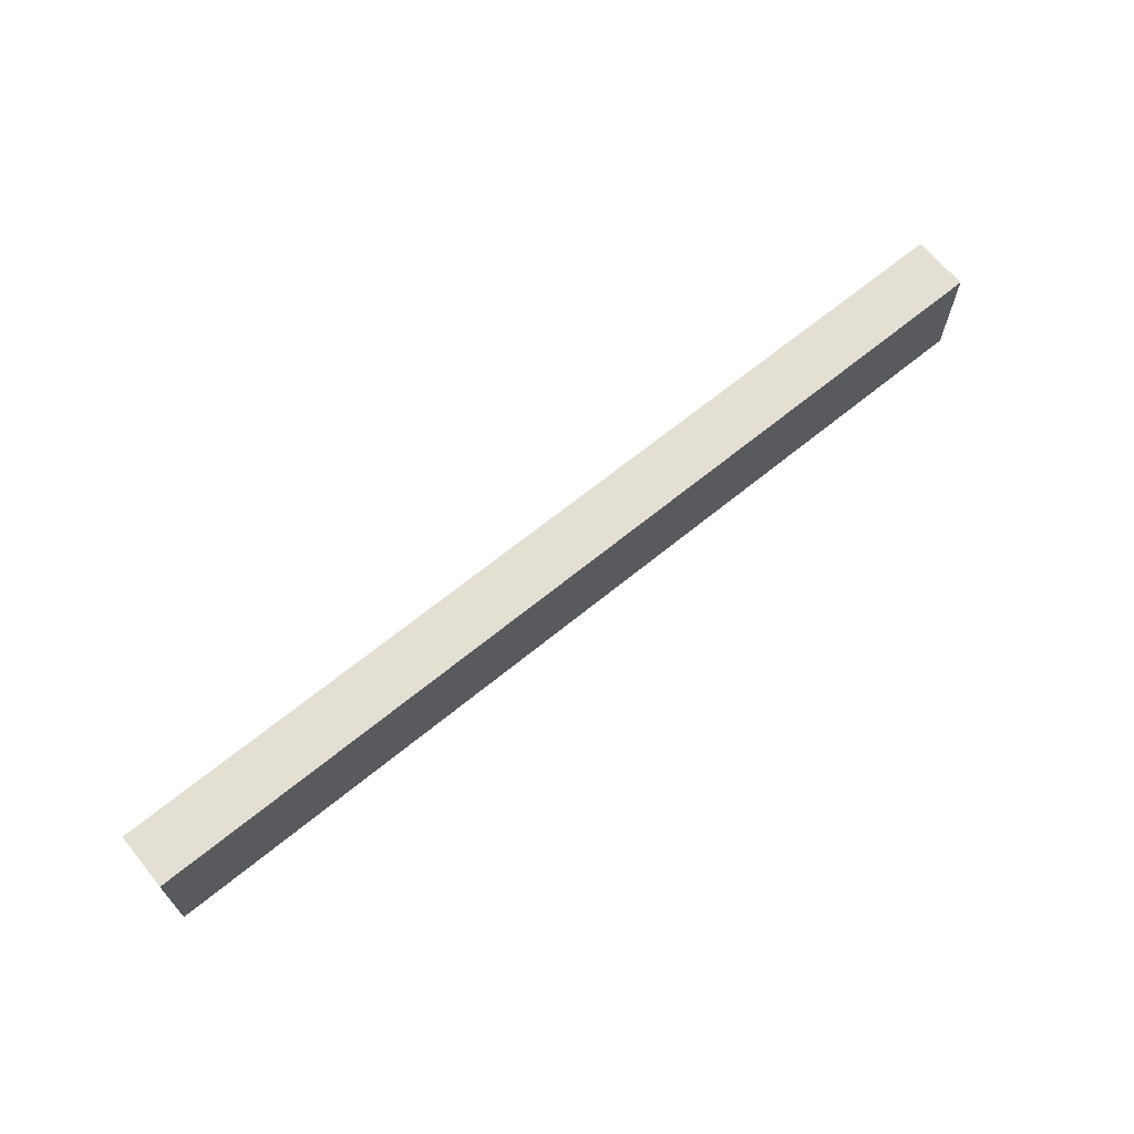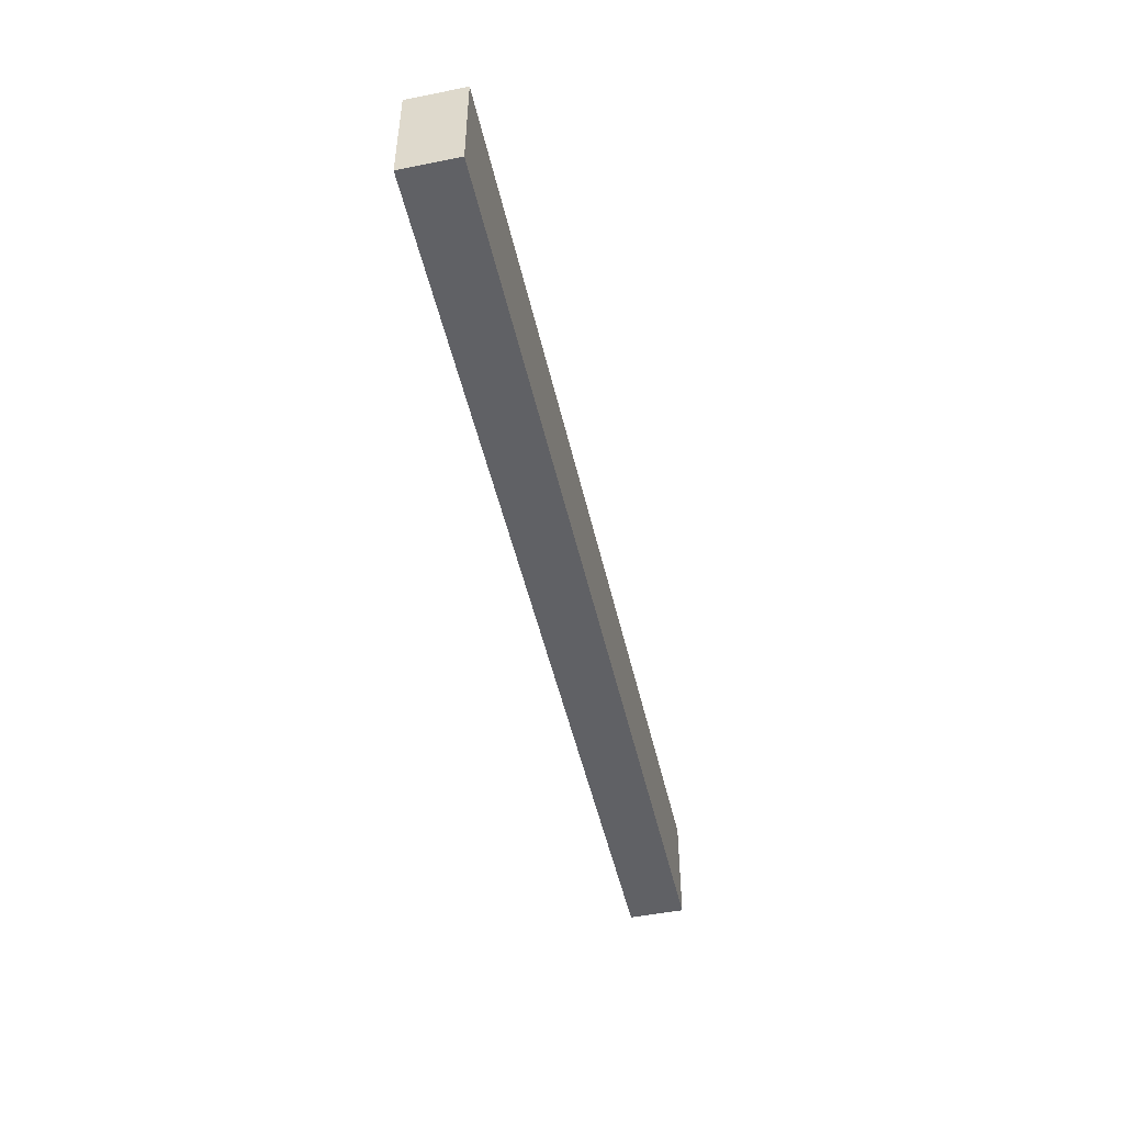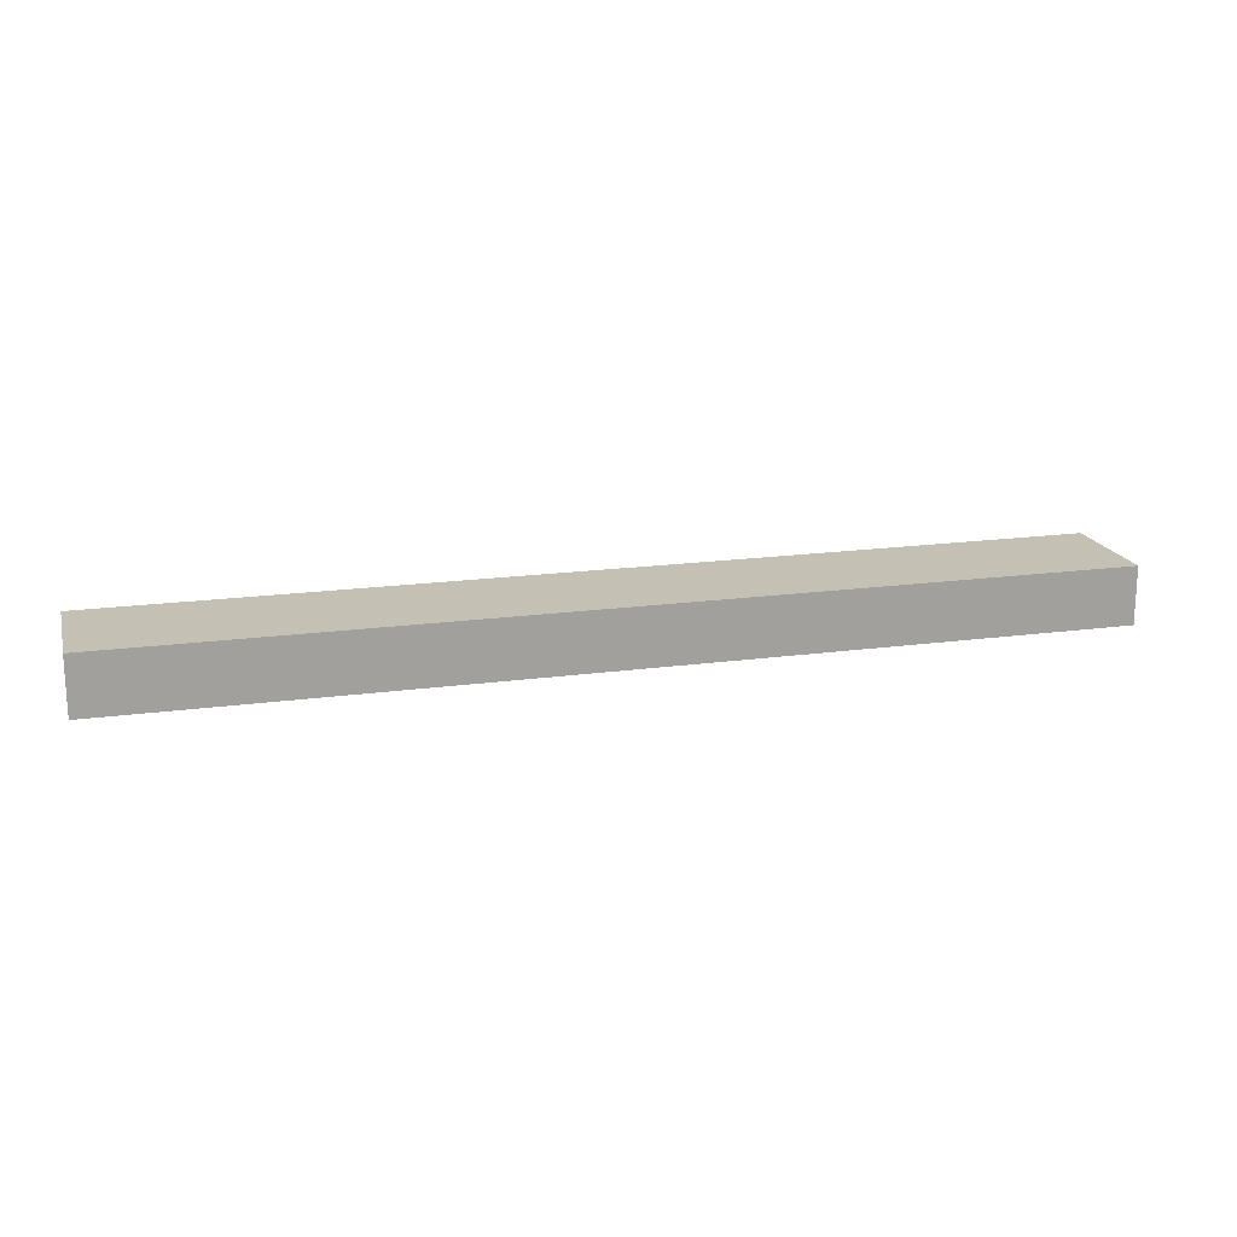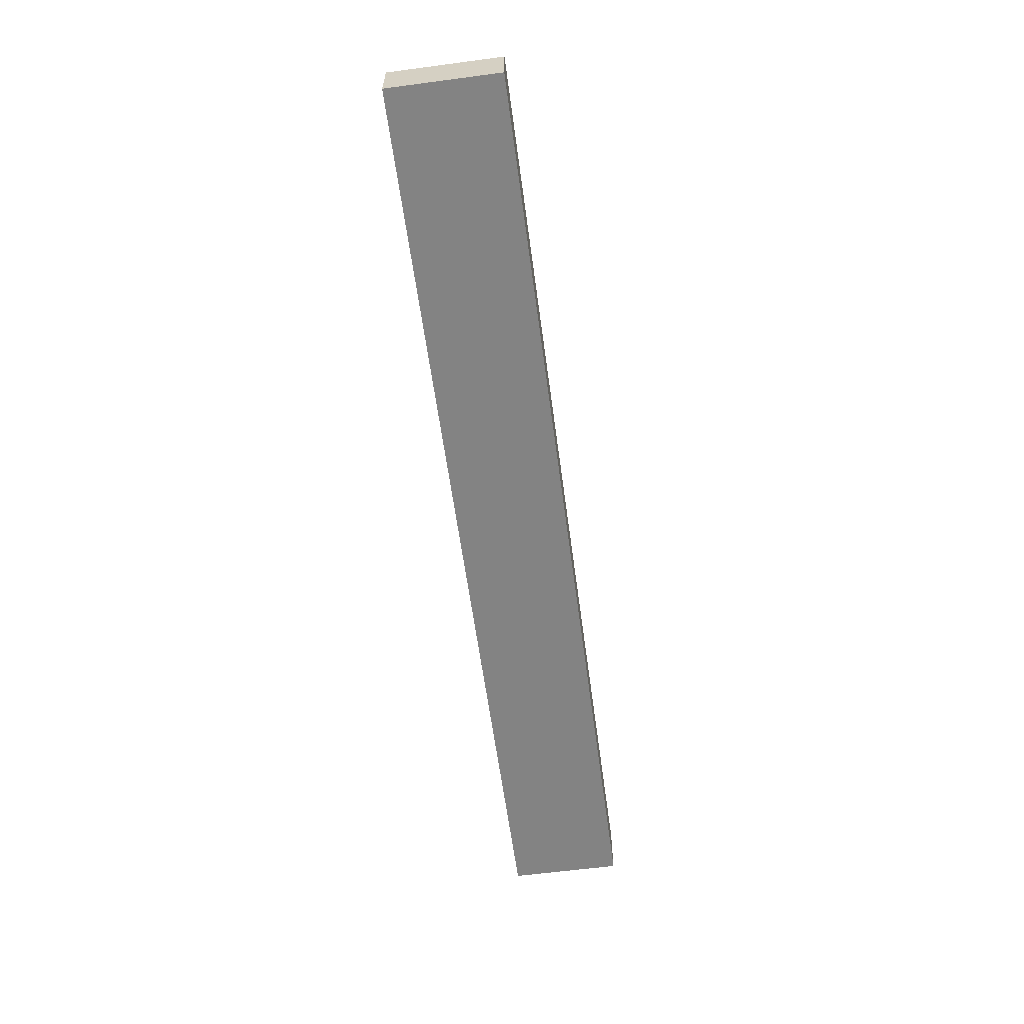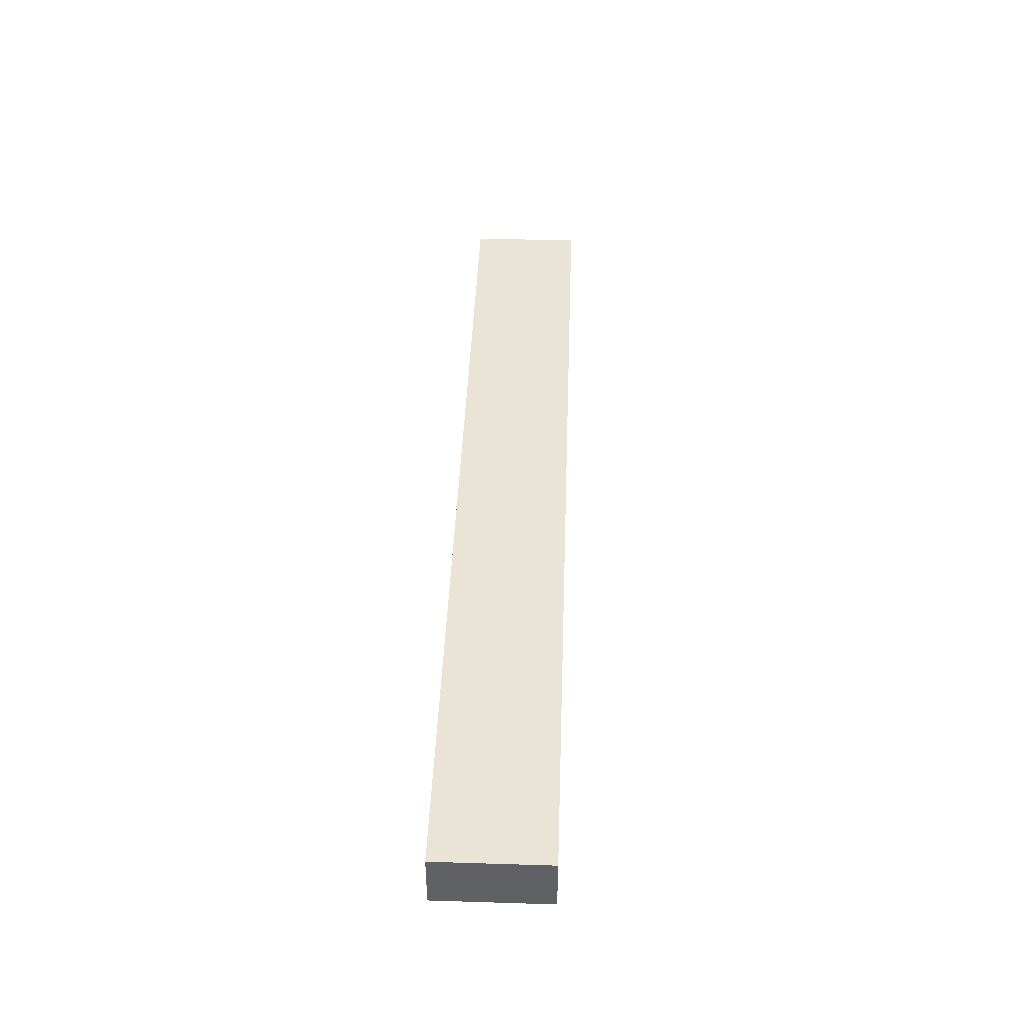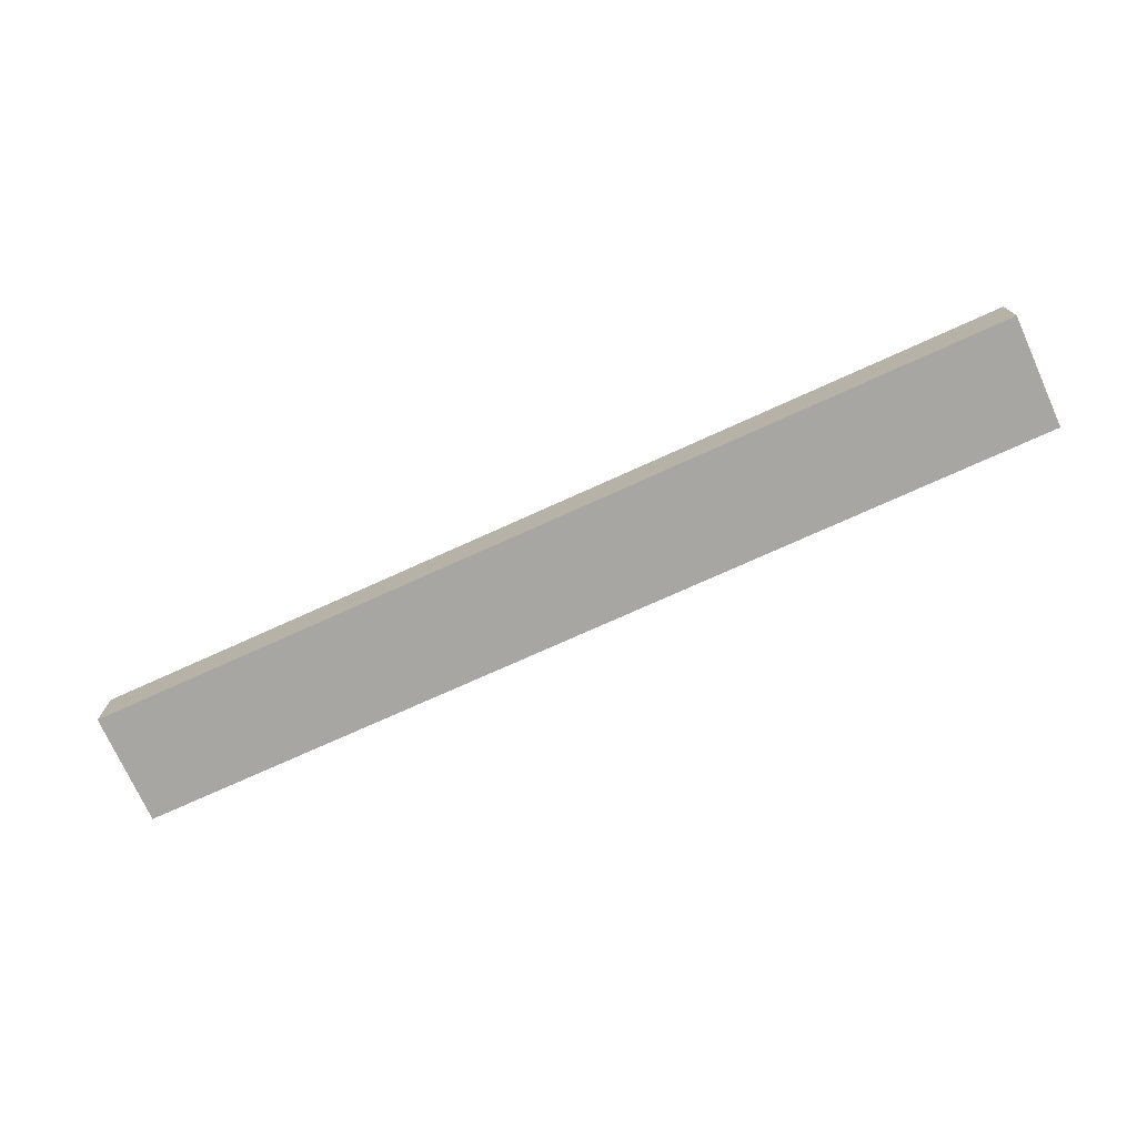
<metadata>
{"format":"obj","ext":"obj","renderer":"f3d","projection":"perspective","resolution":1024,"background":"white","views":[{"elev":66.9,"azim":140.7,"up":"+Z"},{"elev":-48.6,"azim":102.6,"up":"+Z"},{"elev":18.0,"azim":-15.0,"up":"+Y"},{"elev":-61.0,"azim":-82.3,"up":"+Y"},{"elev":42.7,"azim":-87.9,"up":"+Y"},{"elev":-74.0,"azim":24.4,"up":"+Y"}]}
</metadata>
<code>
v -0.893 0.487 0.323
v -0.893 0.487 0.371
v -0.493 0.487 0.323
v -0.493 0.487 0.371
v -0.793 0.487 0.323
v -0.693 0.487 0.323
v -0.593 0.487 0.323
v -0.593 0.487 0.371
v -0.693 0.487 0.371
v -0.793 0.487 0.371
v -0.893 0.487 0.347
v -0.793 0.487 0.347
v -0.793 0.487 0.359
v -0.843 0.487 0.347
v -0.843 0.487 0.359
v -0.793 0.487 0.335
v -0.843 0.487 0.335
v -0.493 0.487 0.347
v -0.593 0.487 0.347
v -0.543 0.487 0.347
v -0.593 0.487 0.335
v -0.543 0.487 0.335
v -0.593 0.487 0.359
v -0.543 0.487 0.359
v -0.493 0.487 0.323
v -0.493 0.487 0.371
v -0.493 0.511 0.323
v -0.493 0.511 0.371
v -0.493 0.487 0.347
v -0.493 0.511 0.347
v -0.493 0.511 0.323
v -0.493 0.511 0.371
v -0.893 0.511 0.323
v -0.893 0.511 0.371
v -0.593 0.511 0.323
v -0.693 0.511 0.323
v -0.793 0.511 0.323
v -0.793 0.511 0.371
v -0.693 0.511 0.371
v -0.593 0.511 0.371
v -0.493 0.511 0.347
v -0.593 0.511 0.347
v -0.593 0.511 0.359
v -0.543 0.511 0.347
v -0.543 0.511 0.359
v -0.593 0.511 0.335
v -0.543 0.511 0.335
v -0.893 0.511 0.347
v -0.793 0.511 0.347
v -0.843 0.511 0.347
v -0.793 0.511 0.335
v -0.843 0.511 0.335
v -0.793 0.511 0.359
v -0.843 0.511 0.359
v -0.893 0.511 0.323
v -0.893 0.511 0.371
v -0.893 0.487 0.323
v -0.893 0.487 0.371
v -0.893 0.487 0.347
v -0.893 0.511 0.347
v -0.893 0.487 0.323
v -0.493 0.487 0.323
v -0.893 0.511 0.323
v -0.493 0.511 0.323
v -0.593 0.487 0.323
v -0.693 0.487 0.323
v -0.793 0.487 0.323
v -0.793 0.511 0.323
v -0.693 0.511 0.323
v -0.593 0.511 0.323
v -0.893 0.487 0.371
v -0.893 0.511 0.371
v -0.493 0.487 0.371
v -0.493 0.511 0.371
v -0.793 0.487 0.371
v -0.693 0.487 0.371
v -0.593 0.487 0.371
v -0.593 0.511 0.371
v -0.693 0.511 0.371
v -0.793 0.511 0.371
f 13 15 14
f 14 12 13
f 12 14 17
f 17 16 12
f 24 23 19
f 19 20 24
f 20 19 21
f 21 22 20
f 11 1 17
f 5 17 1
f 17 14 11
f 16 5 6
f 12 16 6
f 17 5 16
f 2 11 14
f 14 15 2
f 10 2 15
f 10 15 13
f 12 9 13
f 13 9 10
f 6 19 12
f 21 19 6
f 22 21 7
f 12 19 9
f 18 22 3
f 7 3 22
f 18 20 22
f 8 9 23
f 23 9 19
f 24 8 23
f 20 18 24
f 4 24 18
f 8 24 4
f 7 21 6
f 29 25 27
f 27 30 29
f 26 29 30
f 30 28 26
f 43 45 44
f 44 42 43
f 42 44 47
f 47 46 42
f 54 53 49
f 49 50 54
f 50 49 51
f 51 52 50
f 41 31 47
f 35 47 31
f 44 41 47
f 35 46 47
f 46 36 42
f 45 41 44
f 40 32 45
f 41 45 32
f 43 40 45
f 43 42 39
f 42 49 39
f 40 43 39
f 36 46 35
f 51 36 37
f 52 51 37
f 49 36 51
f 48 52 33
f 37 33 52
f 48 50 52
f 49 53 39
f 54 38 53
f 53 38 39
f 50 48 54
f 34 54 48
f 38 54 34
f 49 42 36
f 60 55 57
f 57 59 60
f 56 60 59
f 59 58 56
f 67 61 63
f 63 68 67
f 65 66 69
f 69 70 65
f 62 65 70
f 70 64 62
f 66 67 68
f 68 69 66
f 71 75 80
f 80 72 71
f 79 80 75
f 75 76 79
f 73 74 78
f 78 77 73
f 77 78 79
f 79 76 77

</code>
